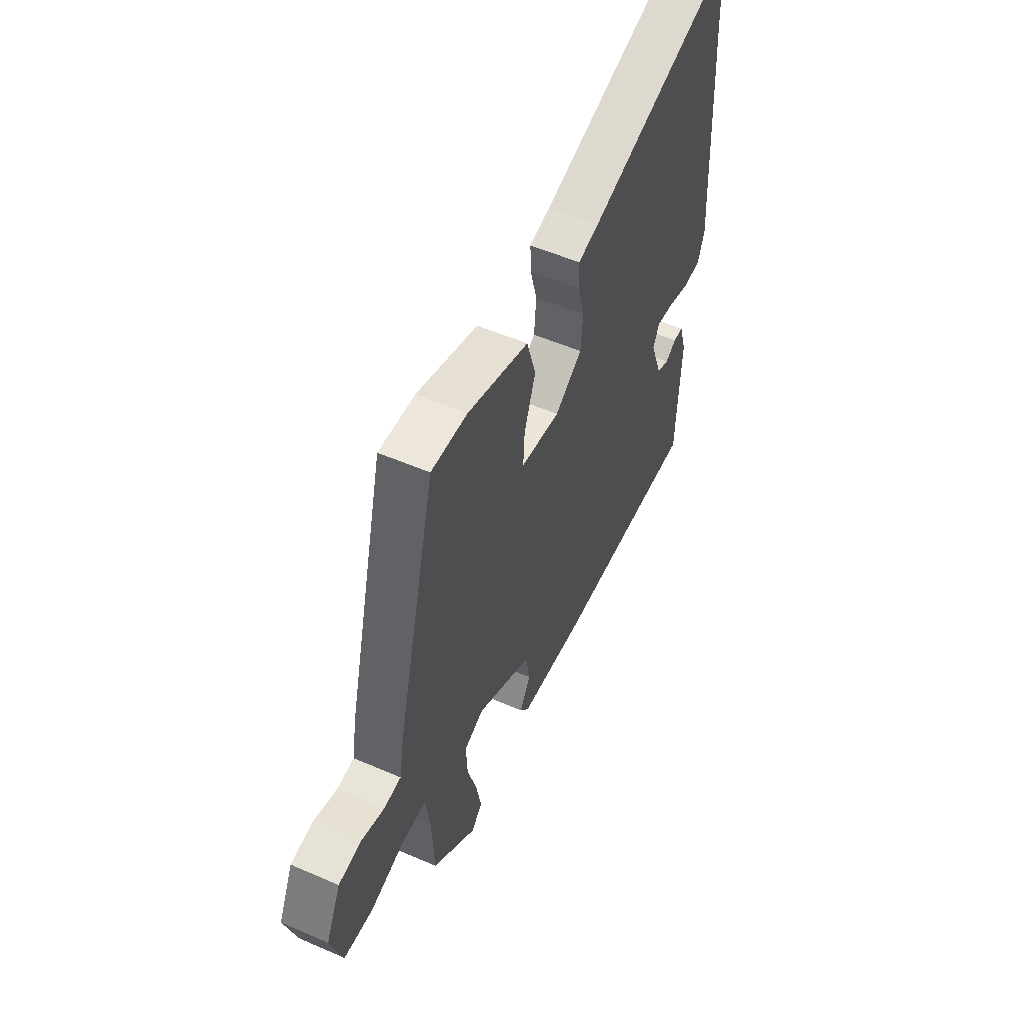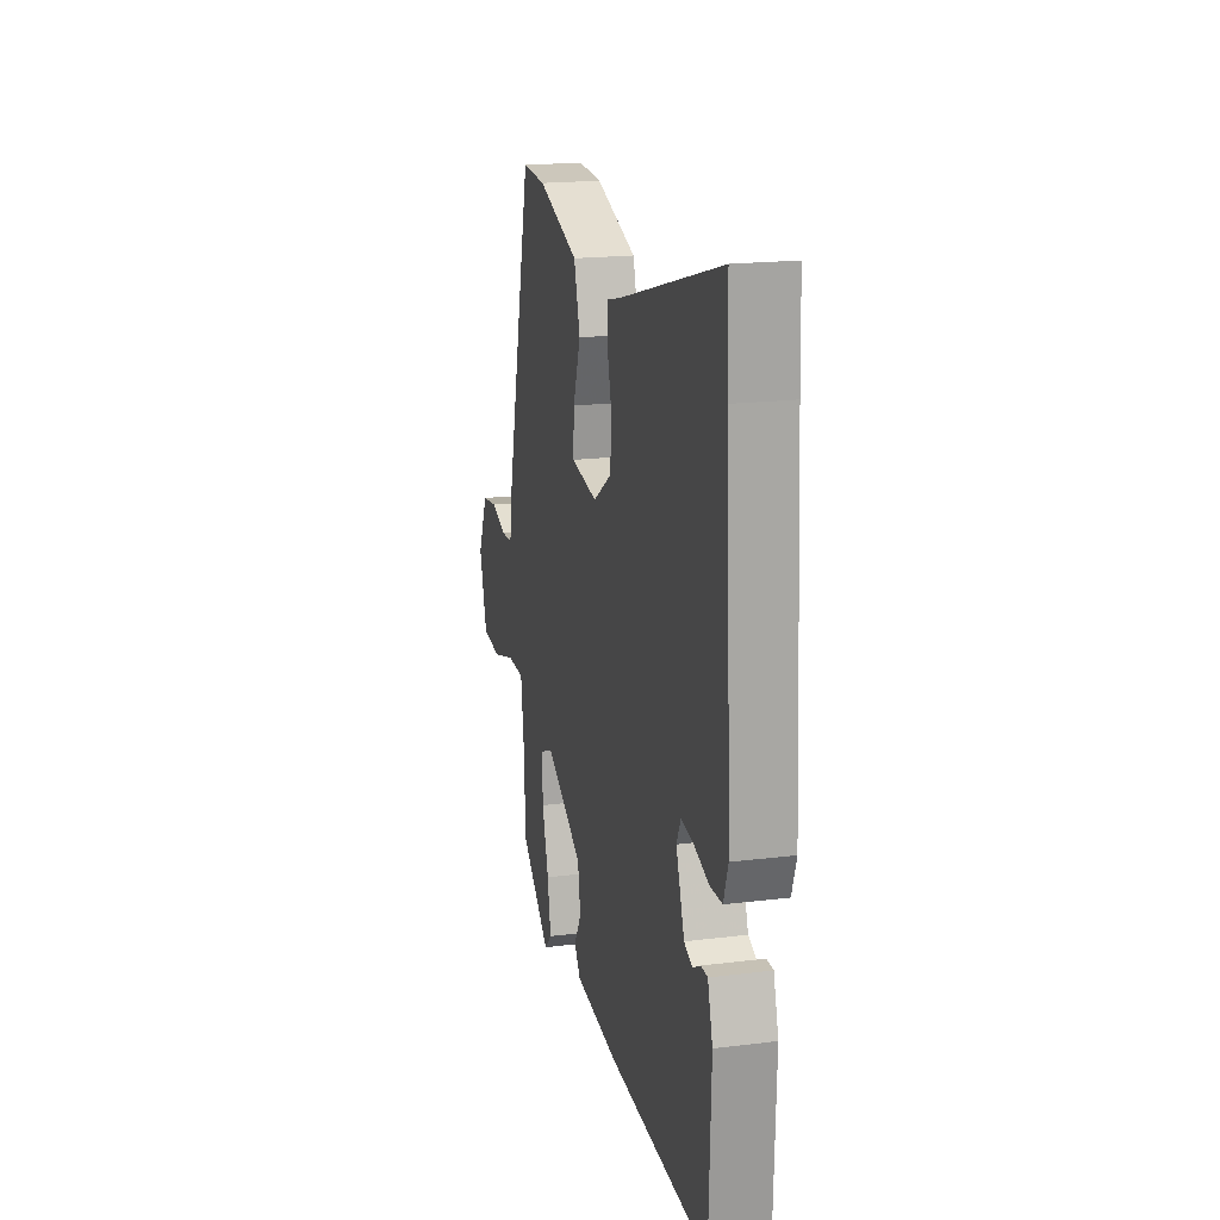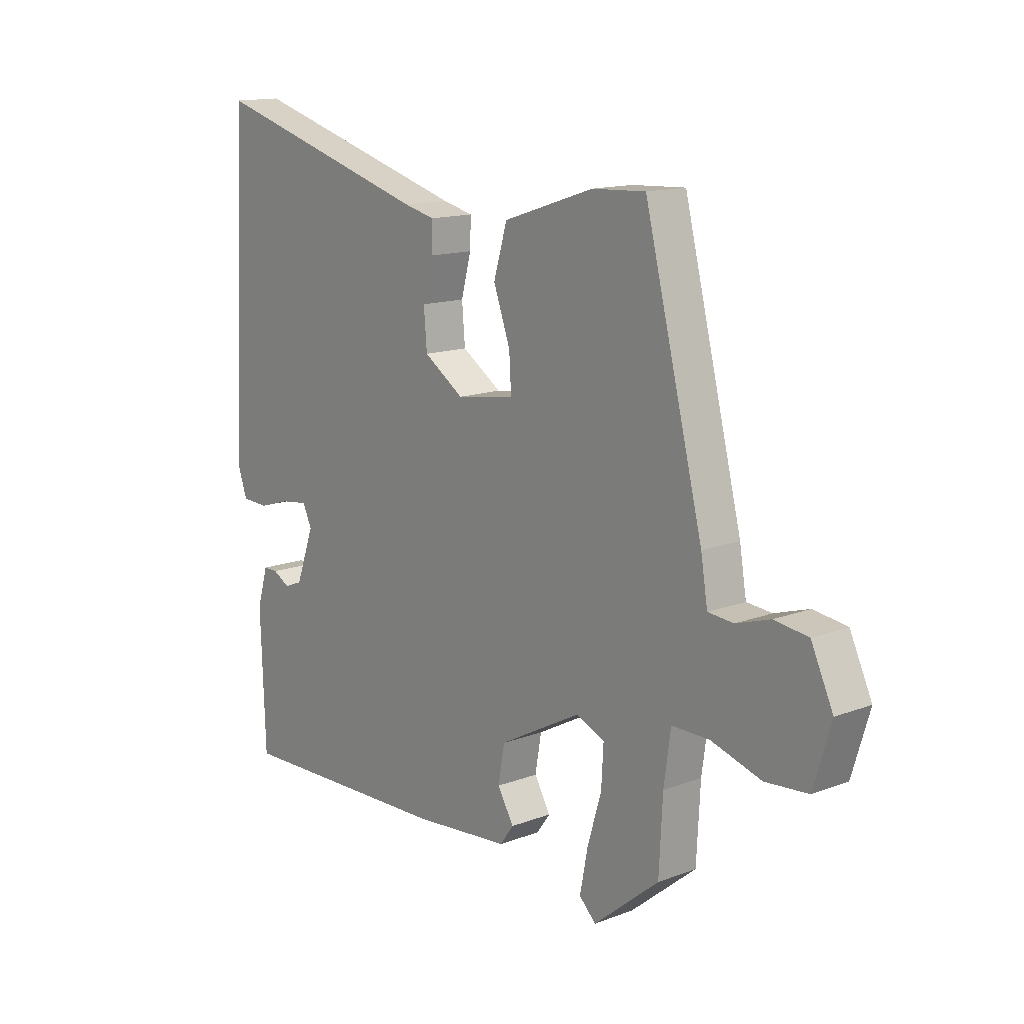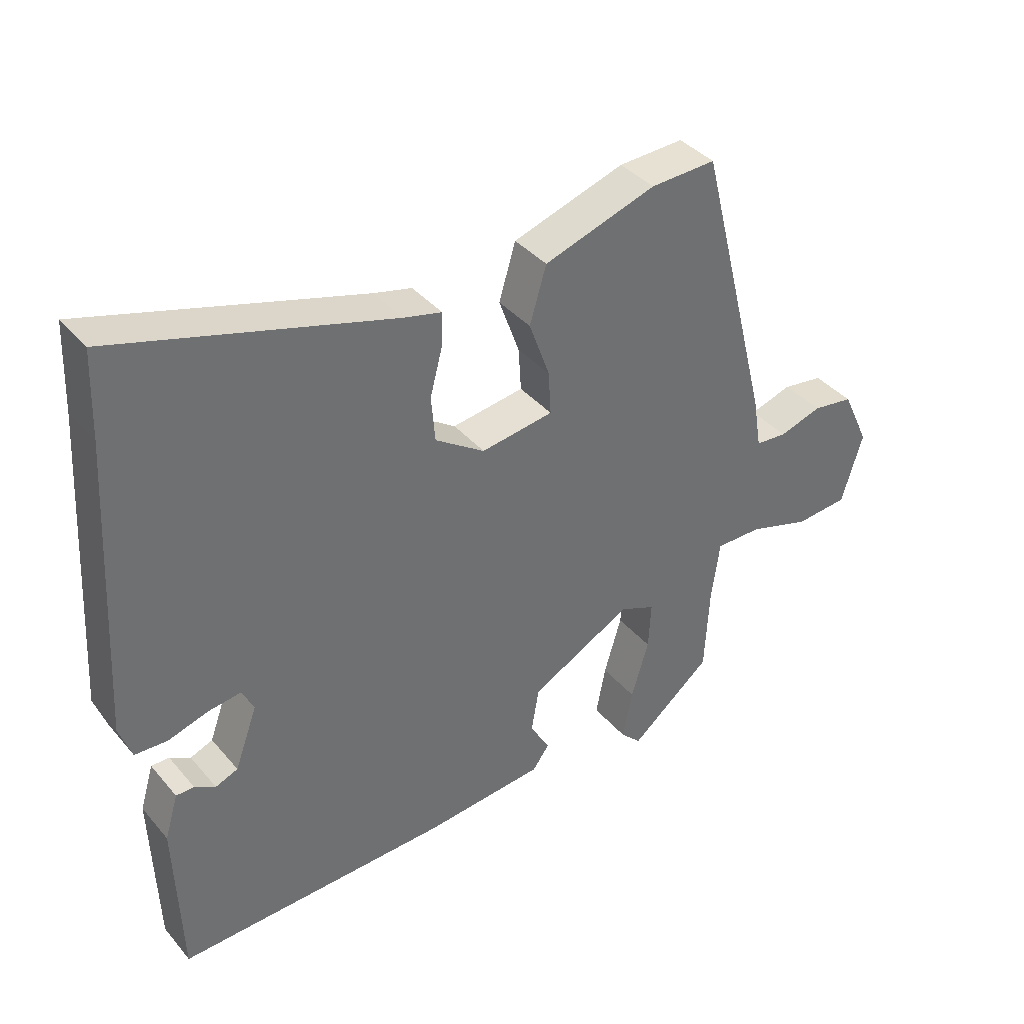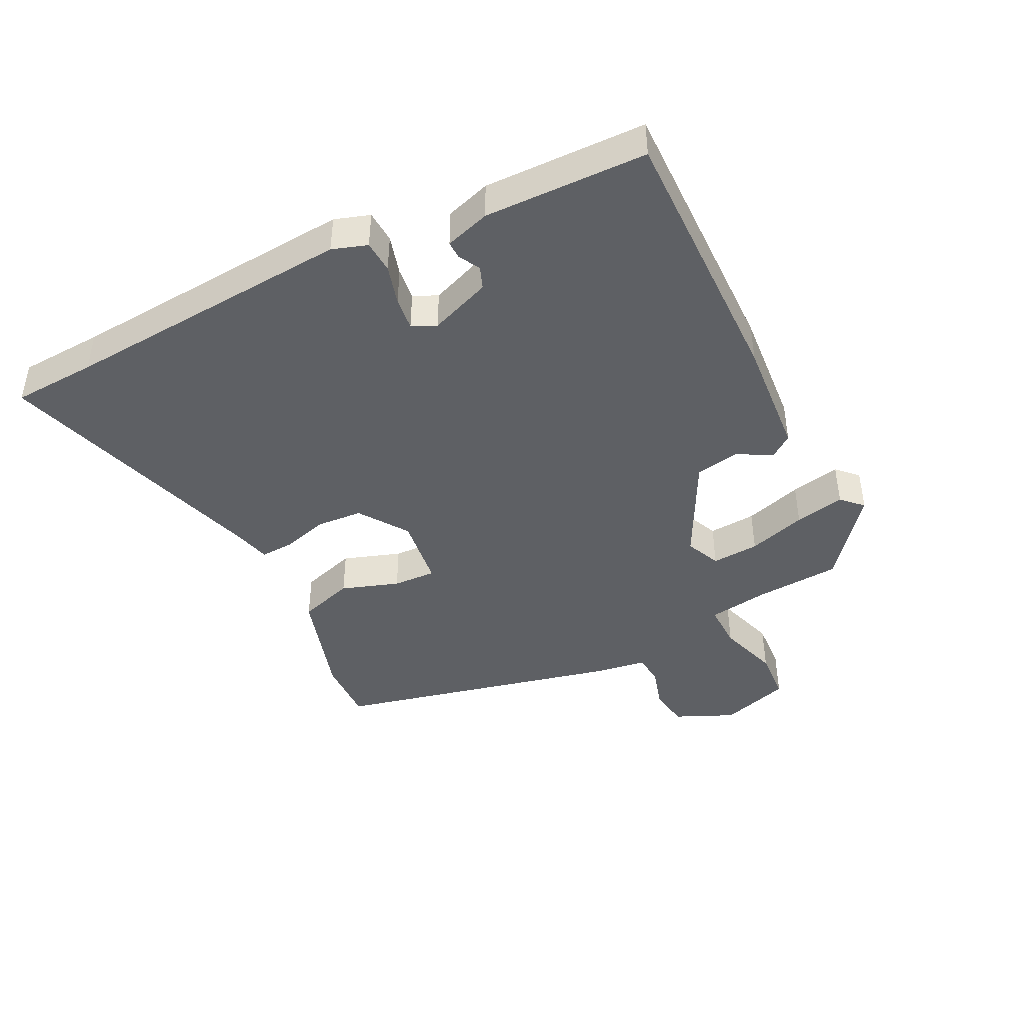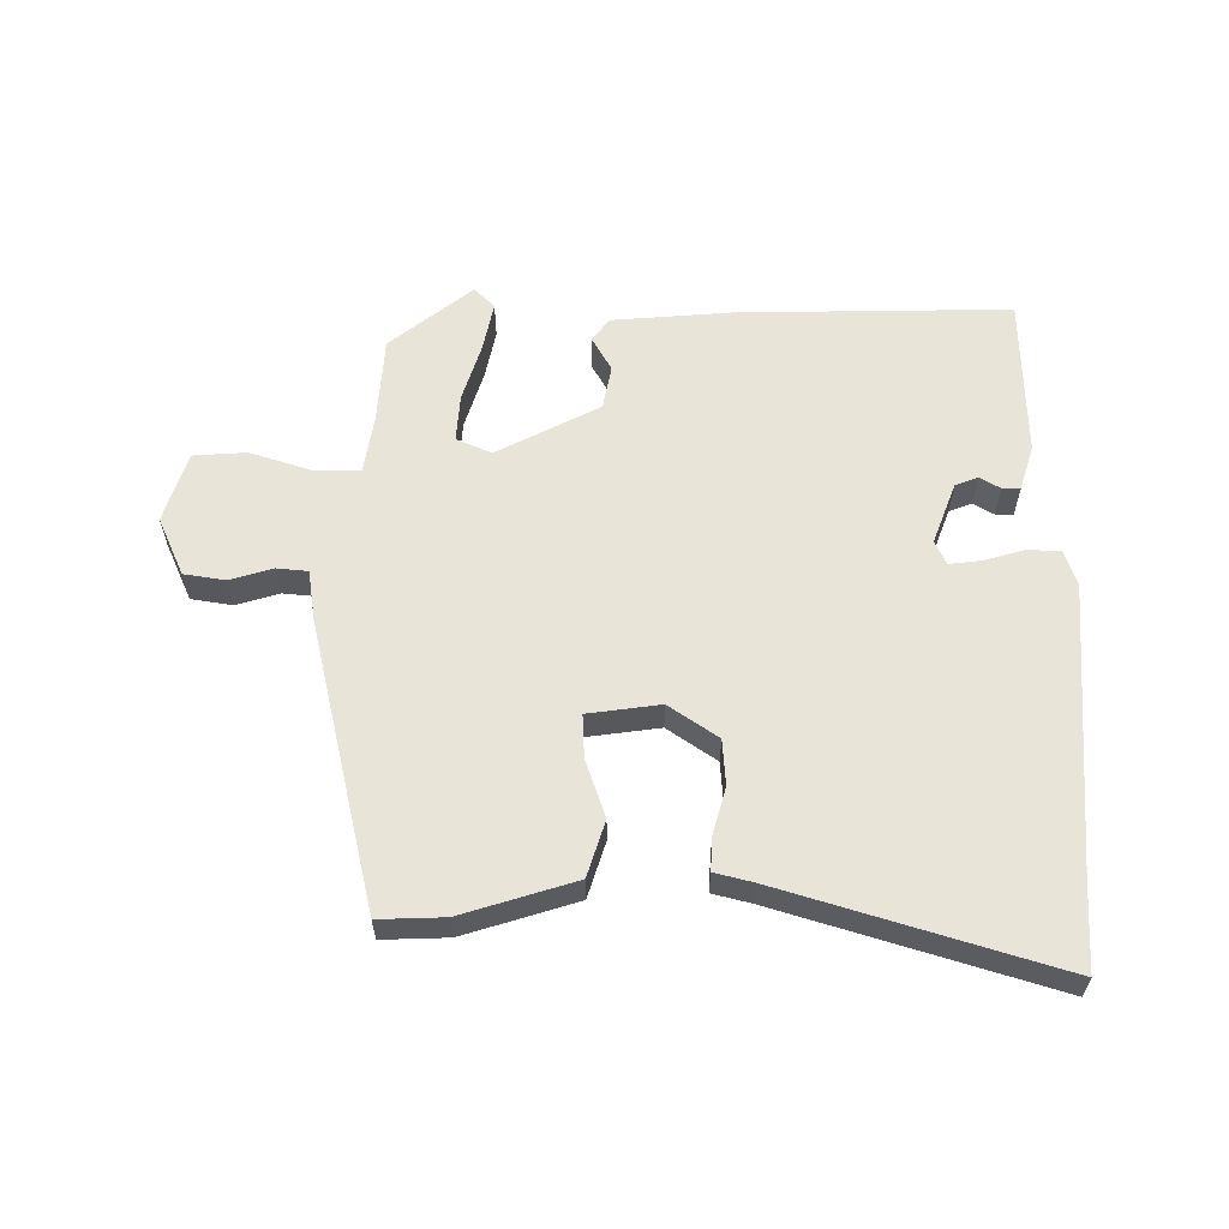
<metadata>
{"format":"obj","ext":"obj","renderer":"f3d","projection":"perspective","resolution":1024,"background":"white","views":[{"elev":54.0,"azim":-65.3,"up":"+Z"},{"elev":18.8,"azim":76.7,"up":"+Z"},{"elev":14.2,"azim":-129.8,"up":"+Z"},{"elev":38.1,"azim":144.6,"up":"+Z"},{"elev":-43.1,"azim":117.5,"up":"+Y"},{"elev":60.1,"azim":1.1,"up":"+Y"}]}
</metadata>
<code>
v 0.469 0.07 -0.492
v 0.045 0.07 -0.478
v -0.141 0.07 -0.46
v -0.167 0.07 -0.424
v -0.136 0.07 -0.371
v -0.148 0.07 -0.302
v -0.306 0.07 -0.217
v -0.361 0.07 -0.24
v -0.357 0.07 -0.314
v -0.33 0.07 -0.405
v -0.315 0.07 -0.483
v -0.347 0.07 -0.514
v -0.473 0.07 -0.41
v -0.48 0.07 -0.276
v -0.493 0.07 -0.182
v -0.565 0.07 -0.182
v -0.661 0.07 -0.211
v -0.743 0.07 -0.204
v -0.776 0.07 -0.094
v -0.734 0.07 -0.004
v -0.67 0.07 0.005
v -0.604 0.07 -0.016
v -0.555 0.07 -0.012
v -0.542 0.07 0.067
v -0.43 0.07 0.512
v -0.328 0.07 0.507
v -0.154 0.07 0.45
v -0.128 0.07 0.363
v -0.16 0.07 0.274
v -0.164 0.07 0.207
v -0.052 0.07 0.19
v 0.025 0.07 0.241
v 0.031 0.07 0.312
v 0.012 0.07 0.384
v 0.01 0.07 0.437
v 0.069 0.07 0.451
v 0.497 0.07 0.574
v 0.502 0.07 0.443
v 0.528 0.07 -0.011
v 0.509 0.07 -0.065
v 0.458 0.07 -0.067
v 0.396 0.07 -0.048
v 0.345 0.07 -0.041
v 0.327 0.07 -0.078
v 0.362 0.07 -0.174
v 0.397 0.07 -0.188
v 0.429 0.07 -0.17
v 0.457 0.07 -0.17
v 0.478 0.07 -0.24
v 0.469 0 -0.492
v 0.045 0 -0.478
v -0.141 0 -0.46
v -0.167 0 -0.424
v -0.136 0 -0.371
v -0.148 0 -0.302
v -0.306 0 -0.217
v -0.361 0 -0.24
v -0.357 0 -0.314
v -0.33 0 -0.405
v -0.315 0 -0.483
v -0.347 0 -0.514
v -0.473 0 -0.41
v -0.48 0 -0.276
v -0.493 0 -0.182
v -0.565 0 -0.182
v -0.661 0 -0.211
v -0.743 0 -0.204
v -0.776 0 -0.094
v -0.734 0 -0.004
v -0.67 0 0.005
v -0.604 0 -0.016
v -0.555 0 -0.012
v -0.542 0 0.067
v -0.43 0 0.512
v -0.328 0 0.507
v -0.154 0 0.45
v -0.128 0 0.363
v -0.16 0 0.274
v -0.164 0 0.207
v -0.052 0 0.19
v 0.025 0 0.241
v 0.031 0 0.312
v 0.012 0 0.384
v 0.01 0 0.437
v 0.069 0 0.451
v 0.497 0 0.574
v 0.502 0 0.443
v 0.528 0 -0.011
v 0.509 0 -0.065
v 0.458 0 -0.067
v 0.396 0 -0.048
v 0.345 0 -0.041
v 0.327 0 -0.078
v 0.362 0 -0.174
v 0.397 0 -0.188
v 0.429 0 -0.17
v 0.457 0 -0.17
v 0.478 0 -0.24
f 49 1 2
f 48 49 2
f 47 48 2
f 46 47 2
f 3 4 5
f 2 3 5
f 46 2 5
f 45 46 5
f 44 45 5 6
f 43 44 6 7
f 40 41 42
f 39 40 42
f 38 39 42
f 38 42 43
f 37 38 43
f 36 37 43
f 35 36 43
f 34 35 43
f 33 34 43
f 32 33 43
f 31 32 43 7
f 27 28 29
f 26 27 29
f 25 26 29
f 24 25 29
f 23 24 29
f 23 29 30
f 20 21 22
f 19 20 22
f 18 19 22
f 17 18 22
f 16 17 22
f 15 16 22 23
f 12 13 14
f 11 12 14
f 10 11 14
f 9 10 14
f 8 9 14 15
f 23 30 31
f 15 23 31
f 8 15 31
f 7 8 31
f 51 50 98
f 51 98 97
f 51 97 96
f 51 96 95
f 54 53 52
f 54 52 51
f 54 51 95
f 54 95 94
f 55 54 94 93
f 56 55 93 92
f 91 90 89
f 91 89 88
f 91 88 87
f 92 91 87
f 92 87 86
f 92 86 85
f 92 85 84
f 92 84 83
f 92 83 82
f 92 82 81
f 56 92 81 80
f 78 77 76
f 78 76 75
f 78 75 74
f 78 74 73
f 78 73 72
f 79 78 72
f 71 70 69
f 71 69 68
f 71 68 67
f 71 67 66
f 71 66 65
f 72 71 65 64
f 63 62 61
f 63 61 60
f 63 60 59
f 63 59 58
f 64 63 58 57
f 80 79 72
f 80 72 64
f 80 64 57
f 80 57 56
f 1 50 51 2
f 2 51 52 3
f 3 52 53 4
f 4 53 54 5
f 5 54 55 6
f 6 55 56 7
f 7 56 57 8
f 8 57 58 9
f 9 58 59 10
f 10 59 60 11
f 11 60 61 12
f 12 61 62 13
f 13 62 63 14
f 14 63 64 15
f 15 64 65 16
f 16 65 66 17
f 17 66 67 18
f 18 67 68 19
f 19 68 69 20
f 20 69 70 21
f 21 70 71 22
f 22 71 72 23
f 23 72 73 24
f 24 73 74 25
f 25 74 75 26
f 26 75 76 27
f 27 76 77 28
f 28 77 78 29
f 29 78 79 30
f 30 79 80 31
f 31 80 81 32
f 32 81 82 33
f 33 82 83 34
f 34 83 84 35
f 35 84 85 36
f 36 85 86 37
f 37 86 87 38
f 38 87 88 39
f 39 88 89 40
f 40 89 90 41
f 41 90 91 42
f 42 91 92 43
f 43 92 93 44
f 44 93 94 45
f 45 94 95 46
f 46 95 96 47
f 47 96 97 48
f 48 97 98 49
f 49 98 50 1

</code>
